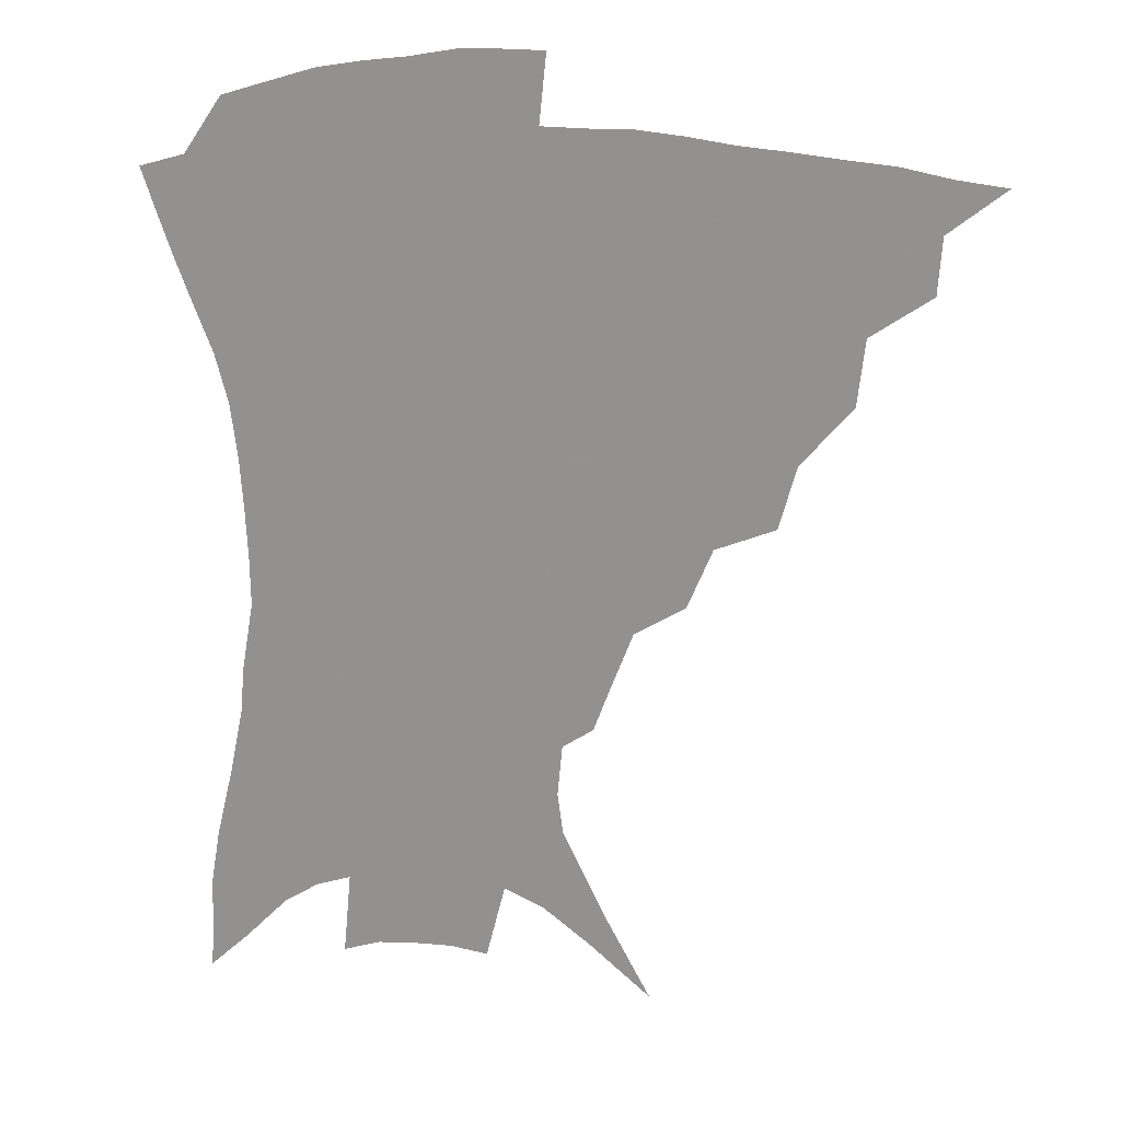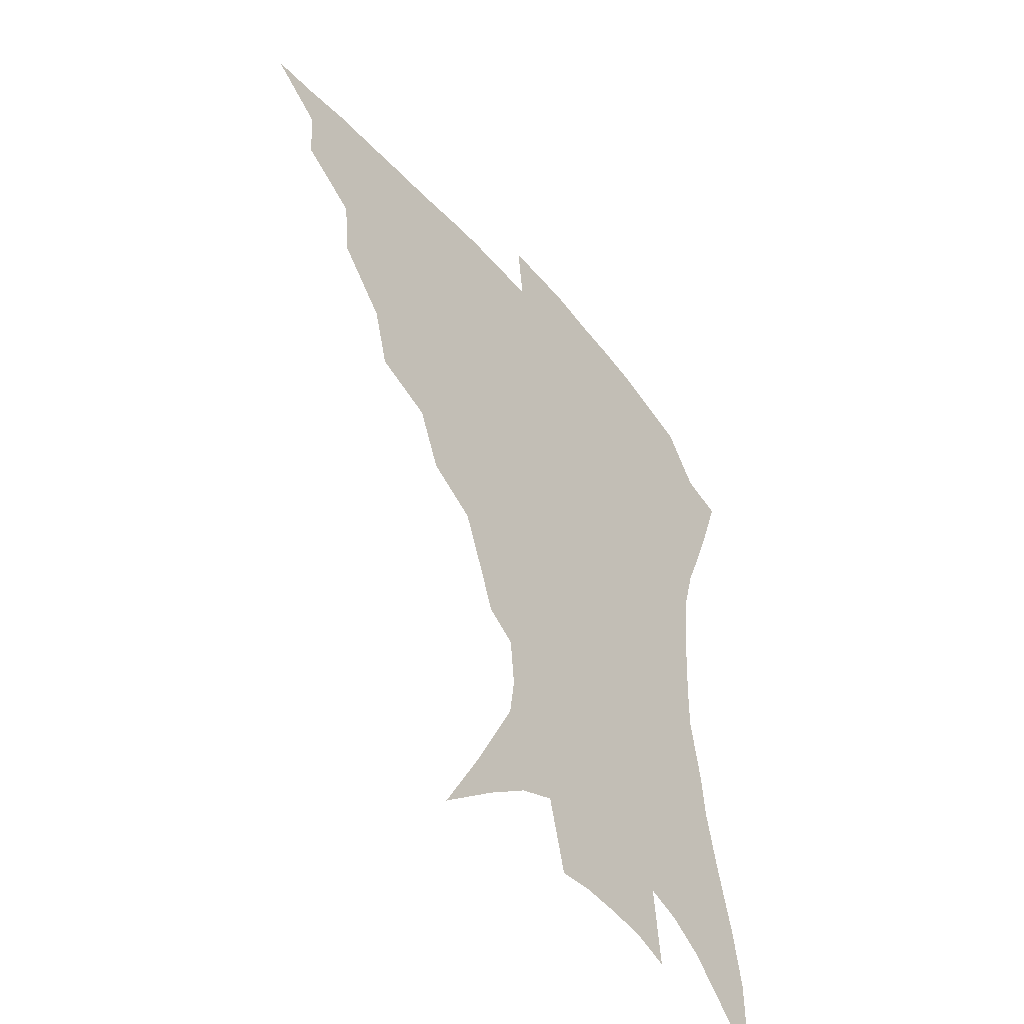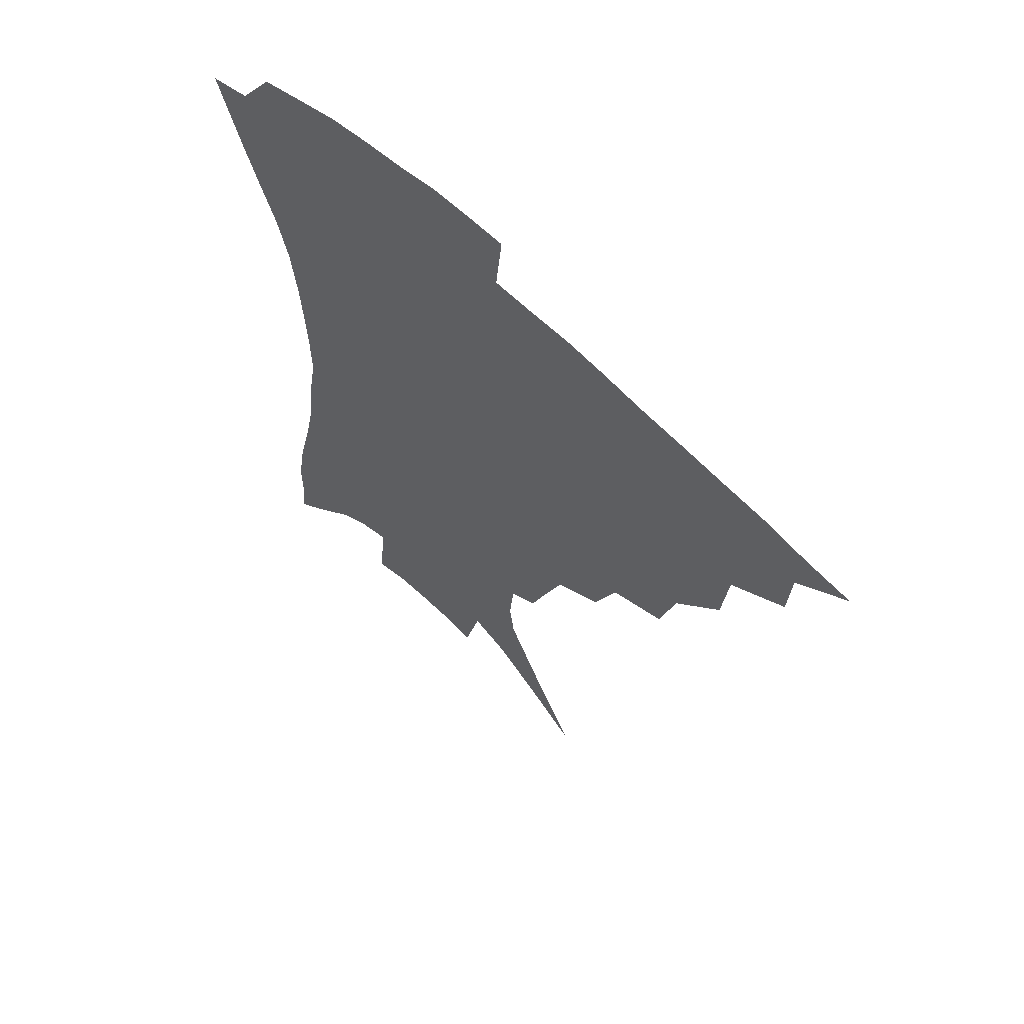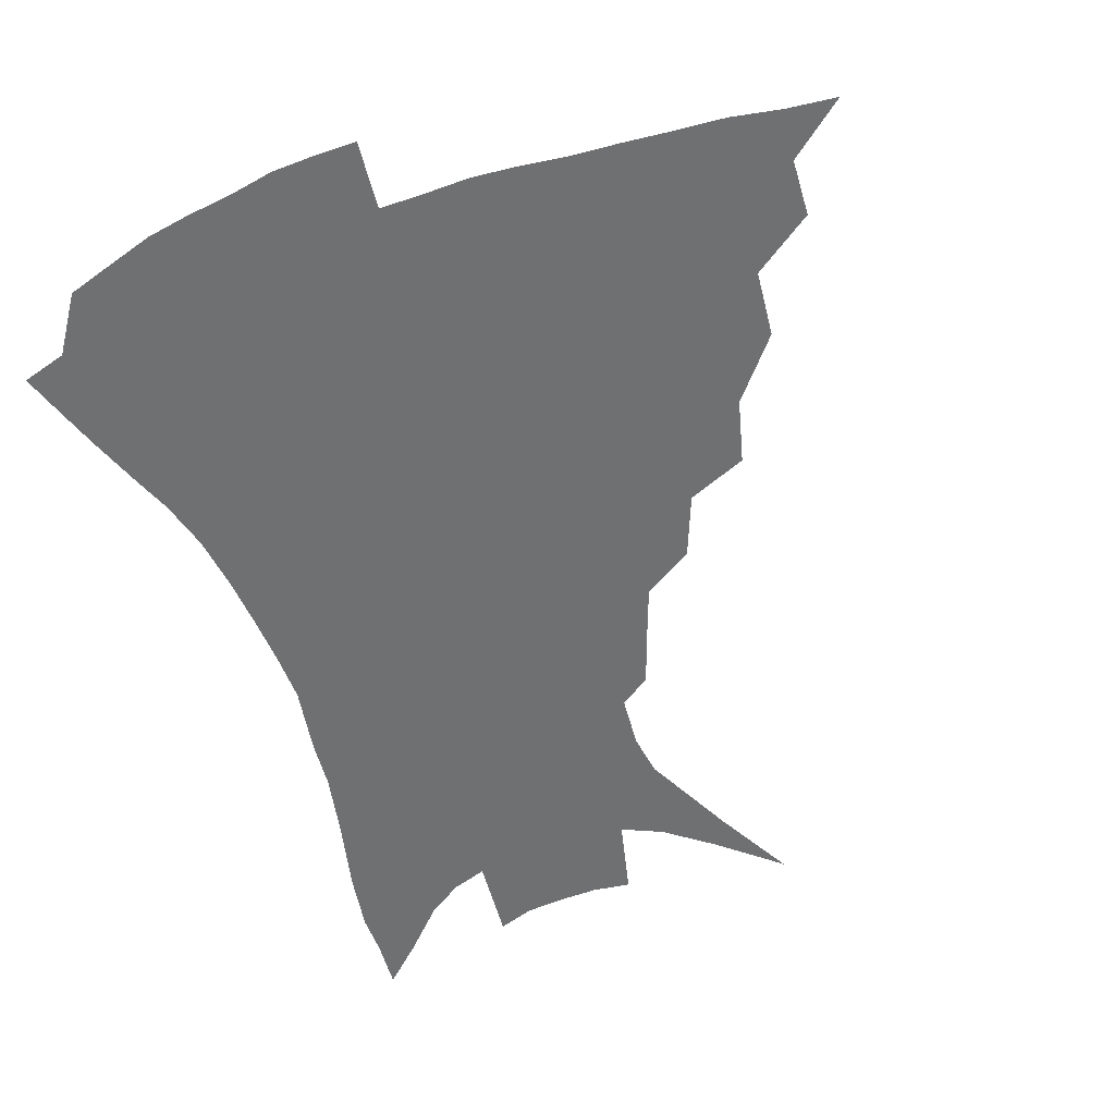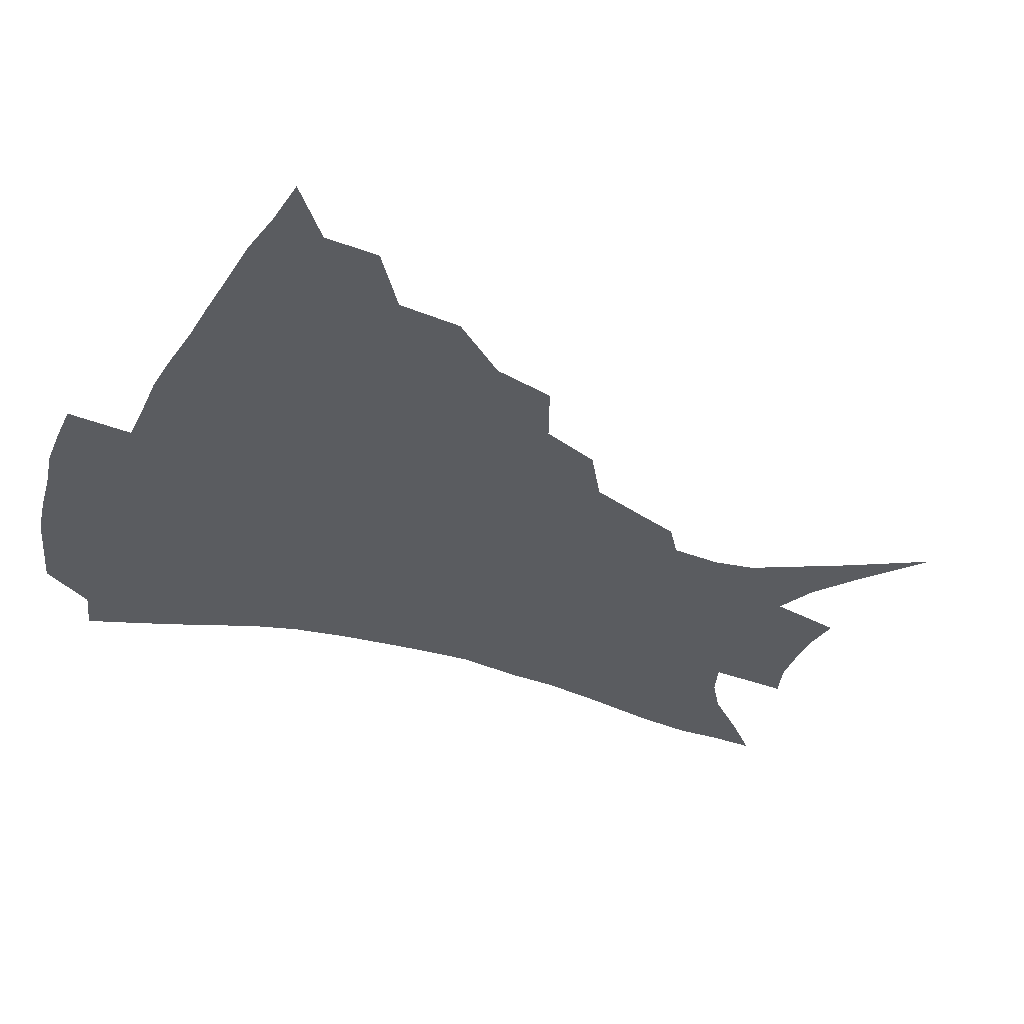
<metadata>
{"format":"obj","ext":"obj","renderer":"f3d","projection":"perspective","resolution":1024,"background":"white","views":[{"elev":21.3,"azim":-168.3,"up":"+Y"},{"elev":-49.1,"azim":-51.4,"up":"+Y"},{"elev":62.6,"azim":-135.4,"up":"+Y"},{"elev":-54.8,"azim":-160.0,"up":"+Z"},{"elev":-34.0,"azim":-113.1,"up":"+Z"}]}
</metadata>
<code>
v 435.6 383.8 0
v 455.2 350.7 0
v 454 369.1 0
v 451.8 385.7 0
v 477.3 315.3 0
v 474.9 336.9 0
v 472.7 355.1 0
v 470.1 371.4 0
v 467.9 388.7 0
v 499.6 274.5 0
v 493.9 295.4 0
v 494 324.9 0
v 491.3 342.4 0
v 488.4 358.1 0
v 485.9 374 0
v 484.1 390.1 0
v 527.4 246.2 0
v 519.2 266.3 0
v 513.8 289.5 0
v 512.1 314.6 0
v 508.8 329.9 0
v 506.3 345.4 0
v 504.1 360.6 0
v 502.1 375.7 0
v 499.8 391.6 0
v 556.8 201.4 0
v 551.3 216.4 0
v 544 235.8 0
v 536.4 259.6 0
v 531.2 281.3 0
v 527.6 299.9 0
v 525.7 319.3 0
v 523.2 333.7 0
v 520.8 348 0
v 518.8 362.5 0
v 517.1 377.4 0
v 515.3 392.9 0
v 537.4 105.2 0
v 551.5 131.8 0
v 566.7 163.2 0
v 568.5 177.2 0
v 567 194.4 0
v 562.8 211.2 0
v 557.4 230.6 0
v 551.6 246.9 0
v 546.6 271.6 0
v 543.1 288.3 0
v 540.6 305.5 0
v 538.9 322 0
v 537.1 336.2 0
v 534.9 349.9 0
v 533.4 364.2 0
v 532 378.9 0
v 530.4 394.9 0
v 557.5 122.5 0
v 569.7 149.4 0
v 575.5 168.4 0
v 575.9 186.6 0
v 573.5 206.9 0
v 569.5 223.4 0
v 565.1 237 0
v 560.8 259.2 0
v 557.2 276.4 0
v 555 294.2 0
v 553.5 310.8 0
v 552.1 325.2 0
v 551.1 338.4 0
v 549.9 351.9 0
v 547.7 365.6 0
v 547 379.7 0
v 545.1 396.3 0
v 573.1 134.5 0
v 582.1 159 0
v 583.9 176 0
v 583.1 195.5 0
v 580.9 214.3 0
v 577.2 229.9 0
v 573.7 246.4 0
v 570.7 266.8 0
v 568.4 283.2 0
v 566.8 298.5 0
v 565.6 312.8 0
v 564.3 325.8 0
v 565.2 341.5 0
v 563.9 353.5 0
v 563.4 366.3 0
v 561.4 380.7 0
v 559.9 396 0
v 586.5 140.6 0
v 591.9 164.6 0
v 592 184.1 0
v 590.1 199.5 0
v 588.9 218.2 0
v 585.3 235.8 0
v 583 251.4 0
v 580.6 272.4 0
v 579.1 285.2 0
v 578.1 300.8 0
v 578.1 316.4 0
v 577.3 328.6 0
v 577.3 341.5 0
v 576.8 354.1 0
v 576.4 367 0
v 575.6 380.3 0
v 574.1 396.1 0
v 571.7 418.4 0
v 592.8 114.9 0
v 598.2 146.5 0
v 600.4 165.9 0
v 599.8 185.2 0
v 599.4 190.9 0
v 596.3 221.5 0
v 594.3 235.1 0
v 591.9 257.9 0
v 590.6 273.5 0
v 589.9 289.3 0
v 589.5 303.2 0
v 589.6 317.8 0
v 590 330.7 0
v 589.8 342 0
v 590.2 354.7 0
v 589.7 367.5 0
v 588.9 381.5 0
v 587.5 398.2 0
v 585.3 418.5 0
v 605.4 116.6 0
v 608.3 146.4 0
v 609.2 168.6 0
v 608.4 185.8 0
v 607.1 207.3 0
v 604.4 225.2 0
v 603.1 240.3 0
v 601.3 258.4 0
v 600.5 274.9 0
v 600.2 289.1 0
v 600.3 302.2 0
v 600.8 317.1 0
v 601.5 329.8 0
v 602.4 342.6 0
v 602.8 354.6 0
v 603.1 367.2 0
v 602.5 381.6 0
v 601.5 397.6 0
v 599.1 418 0
v 618.2 116.3 0
v 618.5 145.8 0
v 617.7 169.6 0
v 616.8 189.5 0
v 615.1 208.2 0
v 613.2 223.8 0
v 611.5 243.6 0
v 610.8 257.9 0
v 610.2 274.7 0
v 610.4 289.2 0
v 611.1 303.7 0
v 612 317.1 0
v 613.4 330.4 0
v 614.5 342.3 0
v 615.5 354.1 0
v 616.2 366.8 0
v 616.4 380.3 0
v 616.2 395 0
v 613.7 415.2 0
v 630.6 115.1 0
v 629.2 141 0
v 626.8 167.6 0
v 625.3 188.5 0
v 623.3 208 0
v 621.4 226.9 0
v 620.8 240.6 0
v 619.8 258.5 0
v 619.7 273.7 0
v 620.3 289 0
v 621.4 302 0
v 622.8 316.2 0
v 624.4 329.3 0
v 626.1 340.8 0
v 628.5 353.4 0
v 630 365.3 0
v 630.2 378.7 0
v 630.3 393.1 0
v 627.9 413.4 0
v 642.6 111 0
v 640 138.9 0
v 636.6 164.2 0
v 633.5 189.4 0
v 632.1 205.8 0
v 630.7 222.4 0
v 629.7 238.6 0
v 629.1 254.9 0
v 629.4 269.6 0
v 630.1 285.1 0
v 631.2 300.1 0
v 633.1 316.2 0
v 635.3 327.3 0
v 637.3 338.4 0
v 640.5 352.4 0
v 642.5 363.9 0
v 643.9 376.2 0
v 645 389.2 0
v 642.2 410.9 0
v 651.5 135 0
v 647.1 158.6 0
v 643.6 182 0
v 641.2 201.5 0
v 639.2 220 0
v 638.6 235.3 0
v 638.3 250.7 0
v 638.9 264.3 0
v 639.3 282.3 0
v 640.7 298.6 0
v 643 311.9 0
v 645.8 325.3 0
v 648.7 337.3 0
v 651.8 349.9 0
v 654.5 361.9 0
v 656.7 374.1 0
v 658 387.4 0
v 657.2 406.3 0
v 663.1 127.3 0
v 659 149.2 0
v 654.3 173.9 0
v 652.5 191.3 0
v 649.2 212.6 0
v 648.1 229.1 0
v 647.6 245 0
v 647.8 260.2 0
v 648.4 277 0
v 649.9 293.2 0
v 652.6 306.4 0
v 655.5 322.4 0
v 659.3 333.8 0
v 663 347.4 0
v 666.5 359.3 0
v 669.6 371.7 0
v 671.3 385.8 0
v 672.4 401.5 0
v 677.3 112.3 0
v 672.7 135.5 0
v 667.3 160.5 0
v 664.4 180.2 0
v 660.4 201.7 0
v 659.1 218.3 0
v 658.9 233.1 0
v 657.7 251.4 0
v 657.6 269.5 0
v 659.4 284.3 0
v 661.7 299.8 0
v 664.6 316.3 0
v 669.3 327.9 0
v 673.7 343.4 0
v 678.5 355.5 0
v 682.4 368.8 0
v 684.9 383 0
v 690.6 99.65 0
v 689.2 116 0
v 689.1 130.2 0
v 685.8 150.3 0
v 679.9 175.1 0
v 675.5 196.6 0
v 674.1 212.3 0
v 670.1 235.5 0
v 670.3 251 0
v 671 267.3 0
v 672.1 285.2 0
v 674.4 303.9 0
v 678.7 320.3 0
v 684.3 334.8 0
v 690.4 351.2 0
v 695.2 365.4 0
v 699.6 378.7 0
v 721 391 0
f 3 4 1
f 6 7 2
f 2 7 3
f 7 8 3
f 3 8 4
f 8 9 4
f 11 12 5
f 5 12 6
f 12 13 6
f 6 13 7
f 13 14 7
f 7 14 8
f 14 15 8
f 8 15 9
f 15 16 9
f 18 19 10
f 10 19 11
f 19 20 11
f 11 20 12
f 20 21 12
f 12 21 13
f 21 22 13
f 13 22 14
f 22 23 14
f 14 23 15
f 23 24 15
f 15 24 16
f 24 25 16
f 28 29 17
f 17 29 18
f 29 30 18
f 18 30 19
f 30 31 19
f 19 31 20
f 31 32 20
f 20 32 21
f 32 33 21
f 21 33 22
f 33 34 22
f 22 34 23
f 34 35 23
f 23 35 24
f 35 36 24
f 24 36 25
f 36 37 25
f 42 43 26
f 26 43 27
f 43 44 27
f 27 44 28
f 44 45 28
f 28 45 29
f 45 46 29
f 29 46 30
f 46 47 30
f 30 47 31
f 47 48 31
f 31 48 32
f 48 49 32
f 32 49 33
f 49 50 33
f 33 50 34
f 50 51 34
f 34 51 35
f 51 52 35
f 35 52 36
f 52 53 36
f 36 53 37
f 53 54 37
f 38 55 39
f 55 56 39
f 39 56 40
f 56 57 40
f 40 57 41
f 57 58 41
f 41 58 42
f 58 59 42
f 42 59 43
f 59 60 43
f 43 60 44
f 60 61 44
f 44 61 45
f 61 62 45
f 45 62 46
f 62 63 46
f 46 63 47
f 63 64 47
f 47 64 48
f 64 65 48
f 48 65 49
f 65 66 49
f 49 66 50
f 66 67 50
f 50 67 51
f 67 68 51
f 51 68 52
f 68 69 52
f 52 69 53
f 69 70 53
f 53 70 54
f 70 71 54
f 55 72 56
f 72 73 56
f 56 73 57
f 73 74 57
f 57 74 58
f 74 75 58
f 58 75 59
f 75 76 59
f 59 76 60
f 76 77 60
f 60 77 61
f 77 78 61
f 61 78 62
f 78 79 62
f 62 79 63
f 79 80 63
f 63 80 64
f 80 81 64
f 64 81 65
f 81 82 65
f 65 82 66
f 82 83 66
f 66 83 67
f 83 84 67
f 67 84 68
f 84 85 68
f 68 85 69
f 85 86 69
f 69 86 70
f 86 87 70
f 70 87 71
f 87 88 71
f 72 89 73
f 89 90 73
f 73 90 74
f 90 91 74
f 74 91 75
f 91 92 75
f 75 92 76
f 92 93 76
f 76 93 77
f 93 94 77
f 77 94 78
f 94 95 78
f 78 95 79
f 95 96 79
f 79 96 80
f 96 97 80
f 80 97 81
f 97 98 81
f 81 98 82
f 98 99 82
f 82 99 83
f 99 100 83
f 83 100 84
f 100 101 84
f 84 101 85
f 101 102 85
f 85 102 86
f 102 103 86
f 86 103 87
f 103 104 87
f 87 104 88
f 104 105 88
f 107 108 89
f 89 108 90
f 108 109 90
f 90 109 91
f 109 110 91
f 91 110 92
f 110 111 92
f 92 111 93
f 111 112 93
f 93 112 94
f 112 113 94
f 94 113 95
f 113 114 95
f 95 114 96
f 114 115 96
f 96 115 97
f 115 116 97
f 97 116 98
f 116 117 98
f 98 117 99
f 117 118 99
f 99 118 100
f 118 119 100
f 100 119 101
f 119 120 101
f 101 120 102
f 120 121 102
f 102 121 103
f 121 122 103
f 103 122 104
f 122 123 104
f 104 123 105
f 123 124 105
f 105 124 106
f 124 125 106
f 107 126 108
f 126 127 108
f 108 127 109
f 127 128 109
f 109 128 110
f 128 129 110
f 110 129 111
f 129 130 111
f 111 130 112
f 130 131 112
f 112 131 113
f 131 132 113
f 113 132 114
f 132 133 114
f 114 133 115
f 133 134 115
f 115 134 116
f 134 135 116
f 116 135 117
f 135 136 117
f 117 136 118
f 136 137 118
f 118 137 119
f 137 138 119
f 119 138 120
f 138 139 120
f 120 139 121
f 139 140 121
f 121 140 122
f 140 141 122
f 122 141 123
f 141 142 123
f 123 142 124
f 142 143 124
f 124 143 125
f 143 144 125
f 126 145 127
f 145 146 127
f 127 146 128
f 146 147 128
f 128 147 129
f 147 148 129
f 129 148 130
f 148 149 130
f 130 149 131
f 149 150 131
f 131 150 132
f 150 151 132
f 132 151 133
f 151 152 133
f 133 152 134
f 152 153 134
f 134 153 135
f 153 154 135
f 135 154 136
f 154 155 136
f 136 155 137
f 155 156 137
f 137 156 138
f 156 157 138
f 138 157 139
f 157 158 139
f 139 158 140
f 158 159 140
f 140 159 141
f 159 160 141
f 141 160 142
f 160 161 142
f 142 161 143
f 161 162 143
f 143 162 144
f 162 163 144
f 145 164 146
f 164 165 146
f 146 165 147
f 165 166 147
f 147 166 148
f 166 167 148
f 148 167 149
f 167 168 149
f 149 168 150
f 168 169 150
f 150 169 151
f 169 170 151
f 151 170 152
f 170 171 152
f 152 171 153
f 171 172 153
f 153 172 154
f 172 173 154
f 154 173 155
f 173 174 155
f 155 174 156
f 174 175 156
f 156 175 157
f 175 176 157
f 157 176 158
f 176 177 158
f 158 177 159
f 177 178 159
f 159 178 160
f 178 179 160
f 160 179 161
f 179 180 161
f 161 180 162
f 180 181 162
f 162 181 163
f 181 182 163
f 164 183 165
f 183 184 165
f 165 184 166
f 184 185 166
f 166 185 167
f 185 186 167
f 167 186 168
f 186 187 168
f 168 187 169
f 187 188 169
f 169 188 170
f 188 189 170
f 170 189 171
f 189 190 171
f 171 190 172
f 190 191 172
f 172 191 173
f 191 192 173
f 173 192 174
f 192 193 174
f 174 193 175
f 193 194 175
f 175 194 176
f 194 195 176
f 176 195 177
f 195 196 177
f 177 196 178
f 196 197 178
f 178 197 179
f 197 198 179
f 179 198 180
f 198 199 180
f 180 199 181
f 199 200 181
f 181 200 182
f 200 201 182
f 184 202 185
f 202 203 185
f 185 203 186
f 203 204 186
f 186 204 187
f 204 205 187
f 187 205 188
f 205 206 188
f 188 206 189
f 206 207 189
f 189 207 190
f 207 208 190
f 190 208 191
f 208 209 191
f 191 209 192
f 209 210 192
f 192 210 193
f 210 211 193
f 193 211 194
f 211 212 194
f 194 212 195
f 212 213 195
f 195 213 196
f 213 214 196
f 196 214 197
f 214 215 197
f 197 215 198
f 215 216 198
f 198 216 199
f 216 217 199
f 199 217 200
f 217 218 200
f 200 218 201
f 218 219 201
f 202 220 203
f 220 221 203
f 203 221 204
f 221 222 204
f 204 222 205
f 222 223 205
f 205 223 206
f 223 224 206
f 206 224 207
f 224 225 207
f 207 225 208
f 225 226 208
f 208 226 209
f 226 227 209
f 209 227 210
f 227 228 210
f 210 228 211
f 228 229 211
f 211 229 212
f 229 230 212
f 212 230 213
f 230 231 213
f 213 231 214
f 231 232 214
f 214 232 215
f 232 233 215
f 215 233 216
f 233 234 216
f 216 234 217
f 234 235 217
f 217 235 218
f 235 236 218
f 218 236 219
f 236 237 219
f 220 238 221
f 238 239 221
f 221 239 222
f 239 240 222
f 222 240 223
f 240 241 223
f 223 241 224
f 241 242 224
f 224 242 225
f 242 243 225
f 225 243 226
f 243 244 226
f 226 244 227
f 244 245 227
f 227 245 228
f 245 246 228
f 228 246 229
f 246 247 229
f 229 247 230
f 247 248 230
f 230 248 231
f 248 249 231
f 231 249 232
f 249 250 232
f 232 250 233
f 250 251 233
f 233 251 234
f 251 252 234
f 234 252 235
f 252 253 235
f 235 253 236
f 253 254 236
f 236 254 237
f 238 255 239
f 255 256 239
f 239 256 240
f 256 257 240
f 240 257 241
f 257 258 241
f 241 258 242
f 258 259 242
f 242 259 243
f 259 260 243
f 243 260 244
f 260 261 244
f 244 261 245
f 261 262 245
f 245 262 246
f 262 263 246
f 246 263 247
f 263 264 247
f 247 264 248
f 264 265 248
f 248 265 249
f 265 266 249
f 249 266 250
f 266 267 250
f 250 267 251
f 267 268 251
f 251 268 252
f 268 269 252
f 252 269 253
f 269 270 253
f 253 270 254
f 270 271 254

</code>
